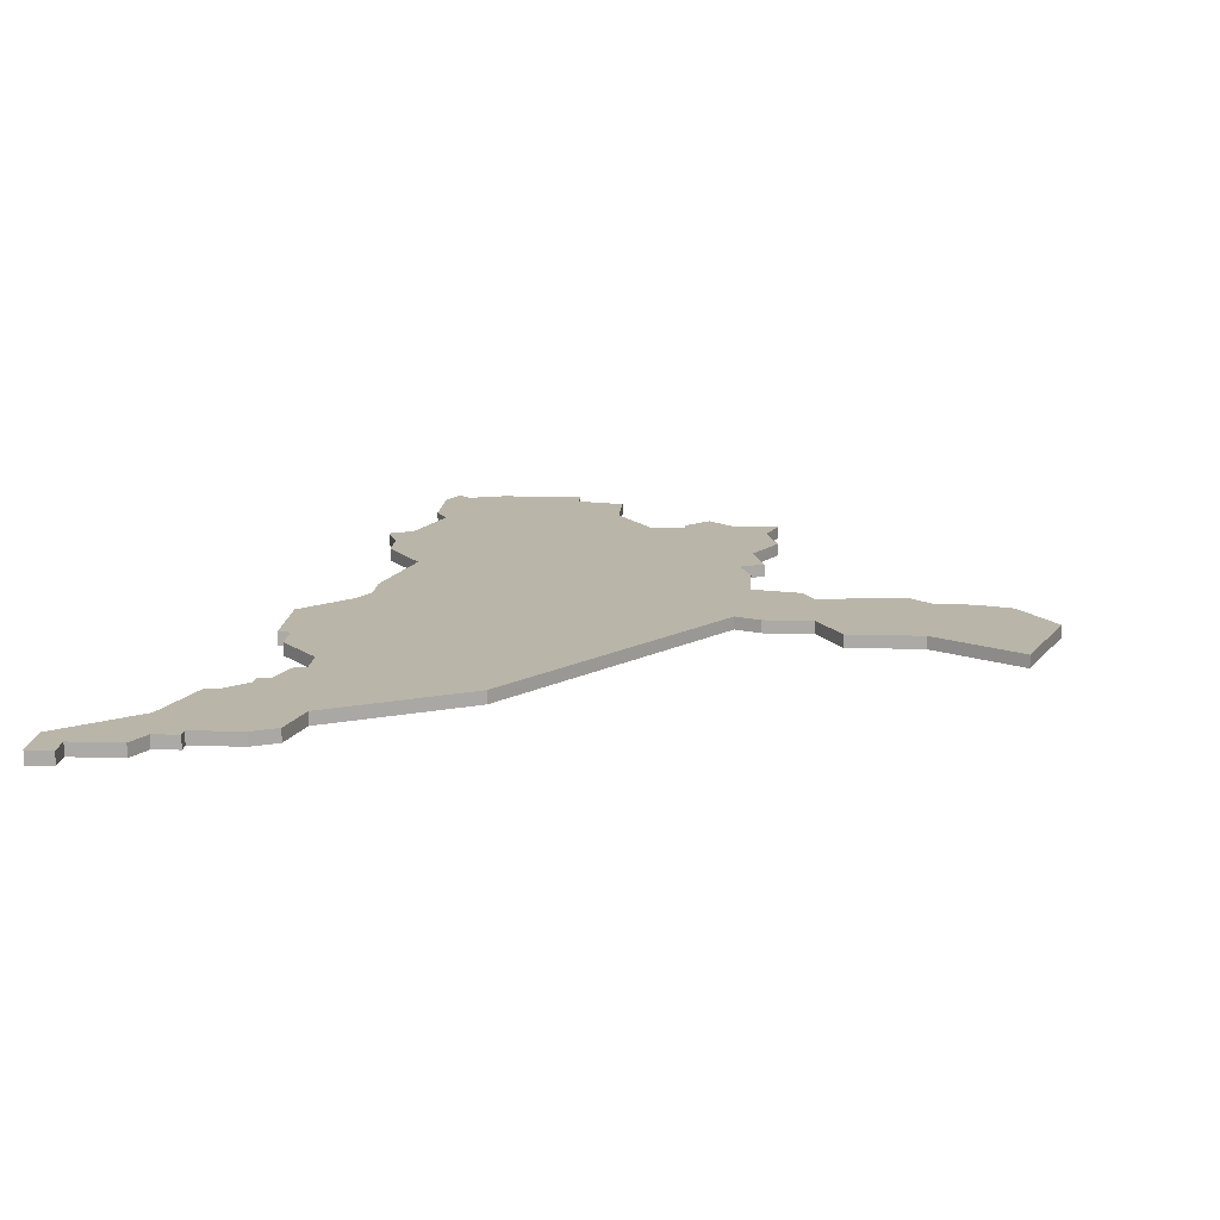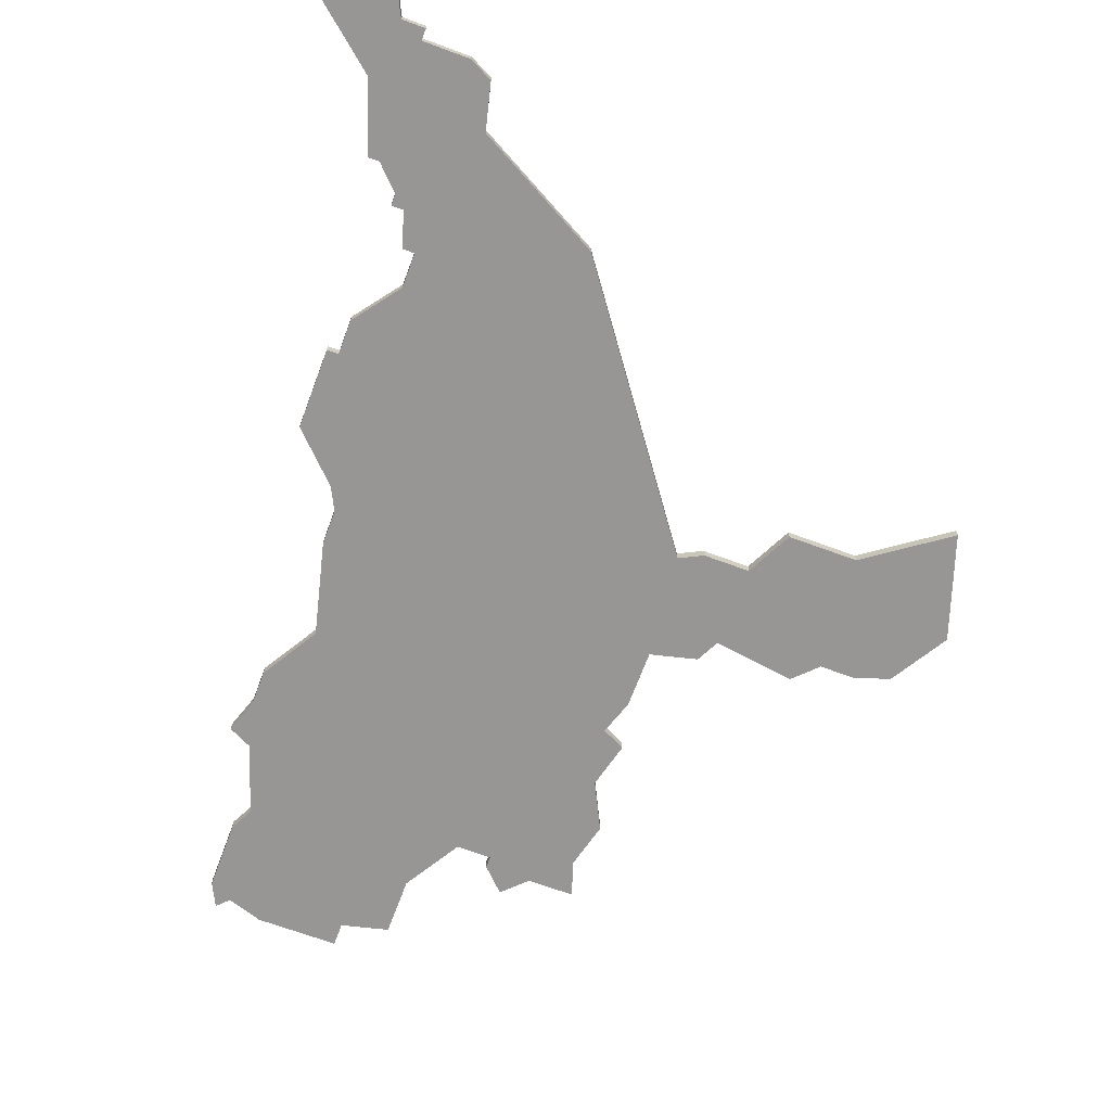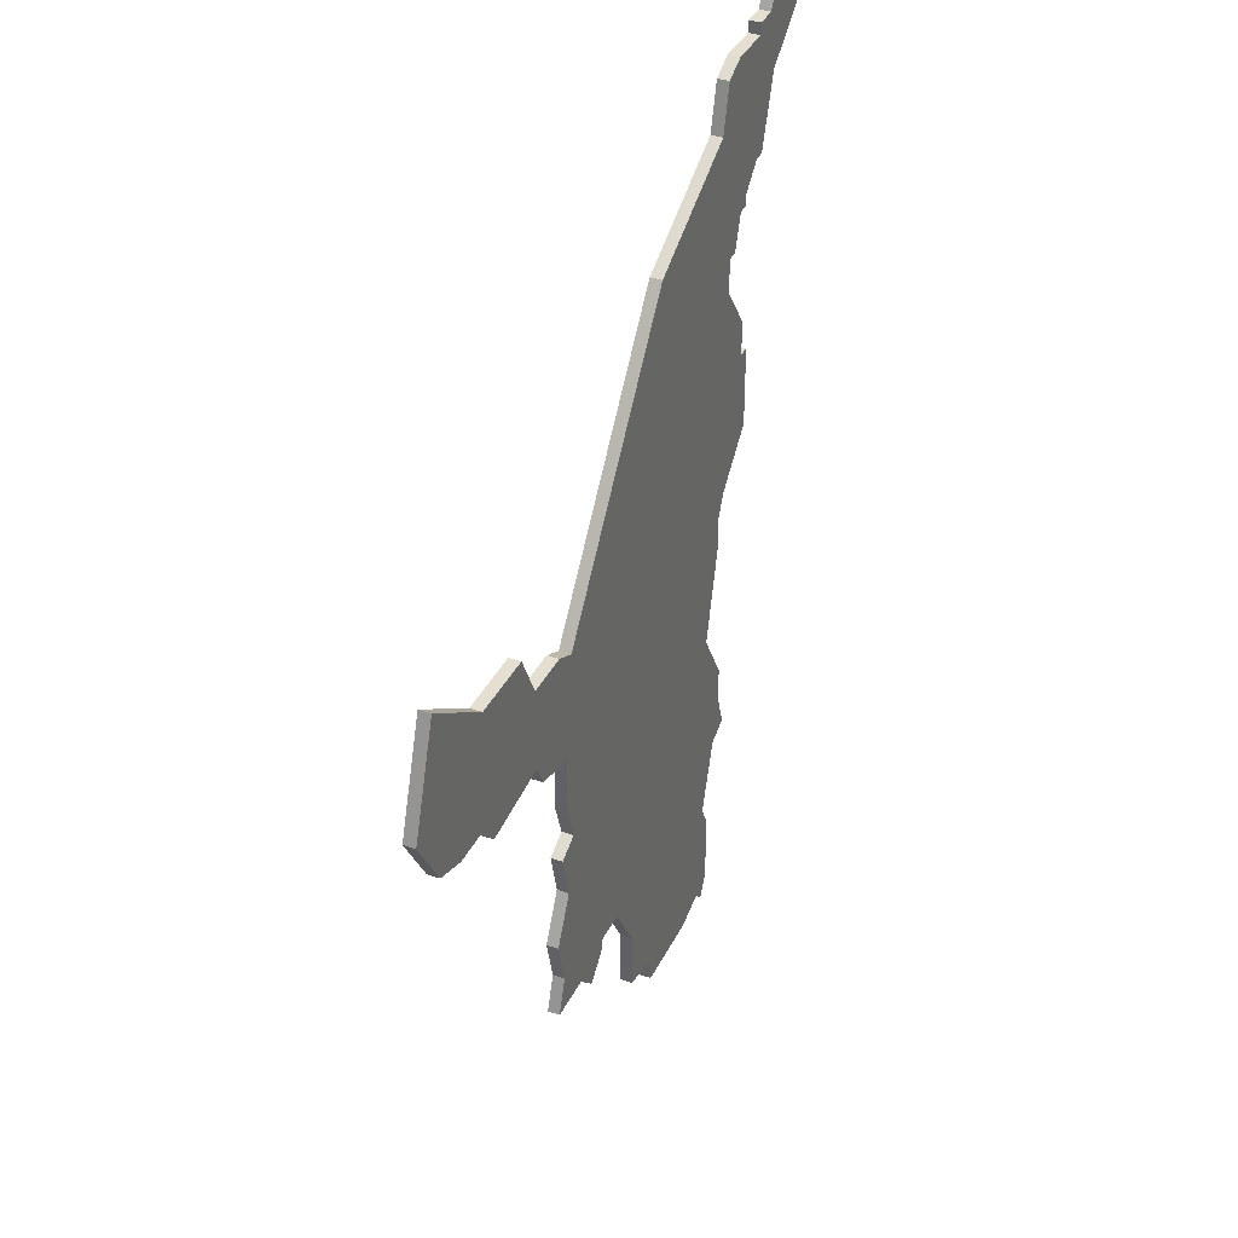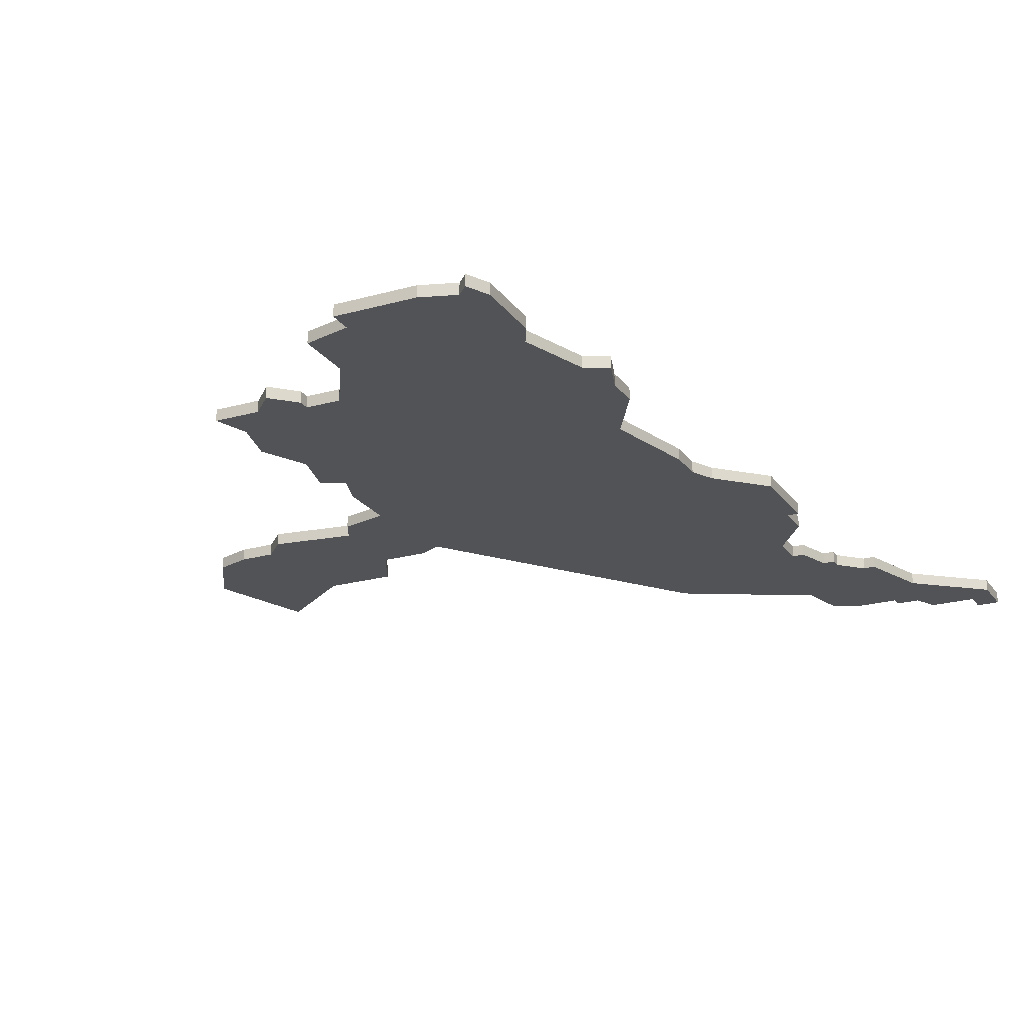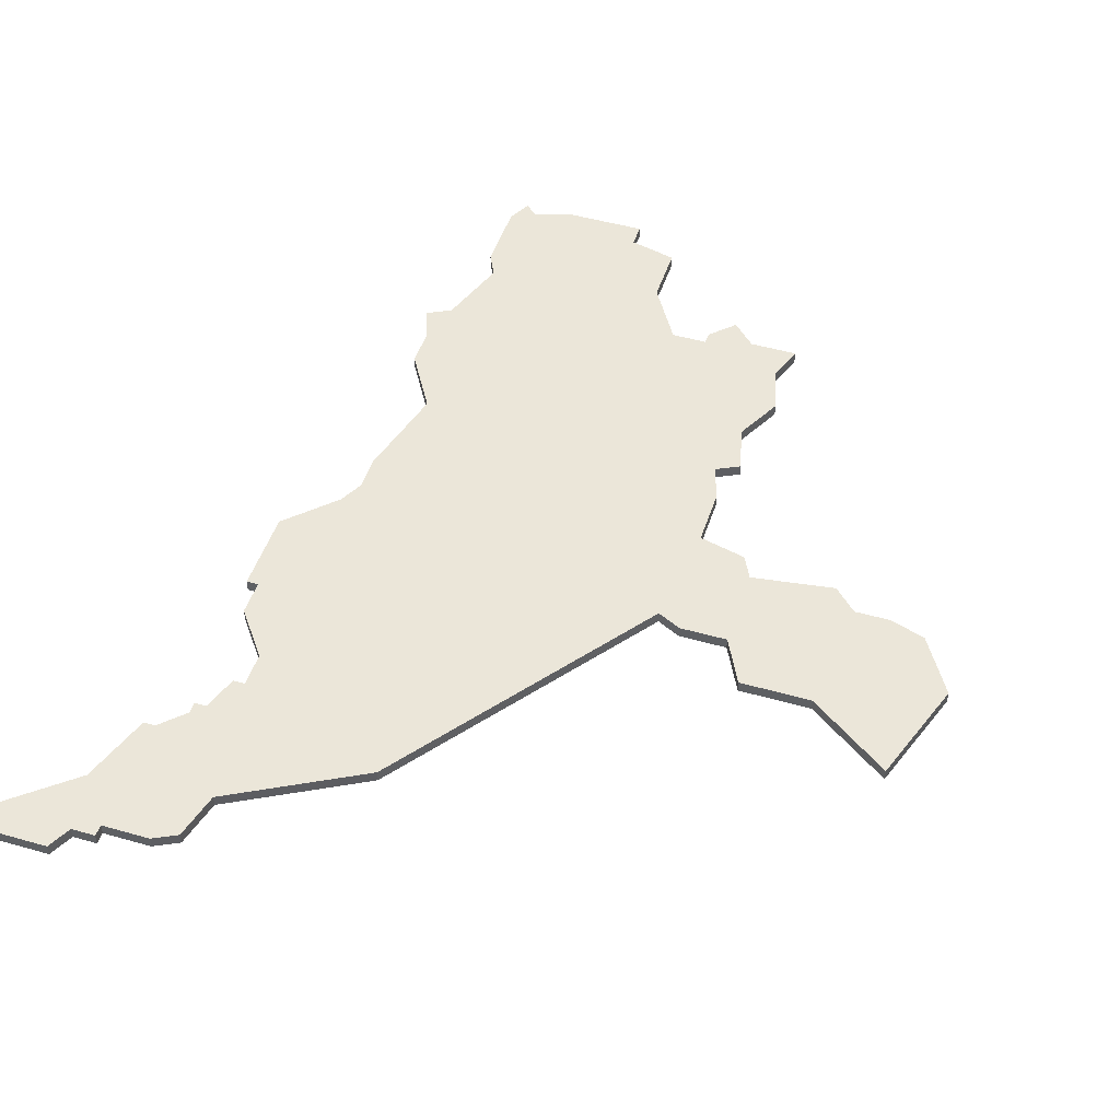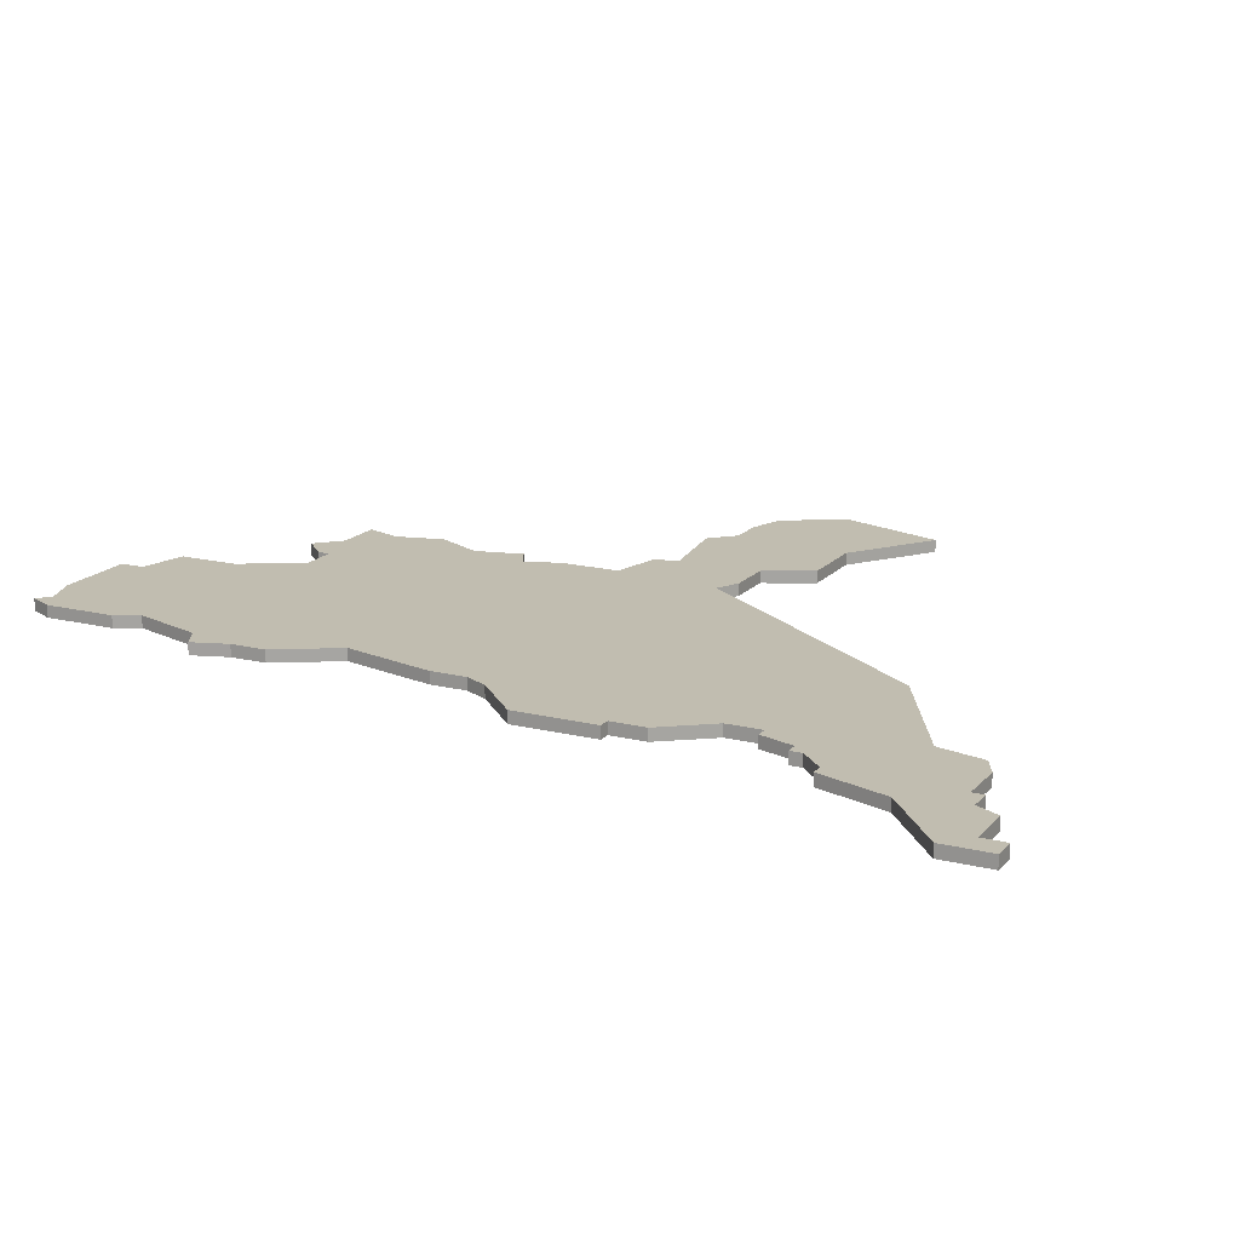
<metadata>
{"format":"obj","ext":"obj","renderer":"f3d","projection":"perspective","resolution":1024,"background":"white","views":[{"elev":13.5,"azim":-176.1,"up":"+Z"},{"elev":-67.8,"azim":159.6,"up":"+Z"},{"elev":36.7,"azim":-66.2,"up":"+Y"},{"elev":-22.1,"azim":26.0,"up":"+Z"},{"elev":48.0,"azim":-162.2,"up":"+Z"},{"elev":16.7,"azim":116.9,"up":"+Z"}]}
</metadata>
<code>
v 4525 -820 0
v 4525 -820 1
v 4500 -808 0
v 4500 -808 1
v 4500 -801 0
v 4500 -801 1
v 4533 -803 0
v 4533 -803 1
v 4533 -758 0
v 4533 -758 1
v 4533 -742 0
v 4533 -742 1
v 4508 -807 0
v 4508 -807 1
v 4508 -808 0
v 4508 -808 1
v 4532 -761 0
v 4532 -761 1
v 4532 -779 0
v 4532 -779 1
v 4532 -797 0
v 4532 -797 1
v 4532 -758 0
v 4532 -758 1
v 4532 -800 0
v 4532 -800 1
v 4540 -746 0
v 4540 -746 1
v 4540 -739 0
v 4540 -739 1
v 4482 -779 0
v 4482 -779 1
v 4482 -765 0
v 4482 -765 1
v 4490 -782 0
v 4490 -782 1
v 4498 -783 0
v 4498 -783 1
v 4531 -804 0
v 4531 -804 1
v 4531 -781 0
v 4531 -781 1
v 4531 -784 0
v 4531 -784 1
v 4531 -743 0
v 4531 -743 1
v 4506 -810 0
v 4506 -810 1
v 4539 -741 0
v 4539 -741 1
v 4514 -812 0
v 4514 -812 1
v 4514 -817 0
v 4514 -817 1
v 4489 -770 0
v 4489 -770 1
v 4497 -781 0
v 4497 -781 1
v 4497 -774 0
v 4497 -774 1
v 4530 -818 0
v 4530 -818 1
v 4530 -812 0
v 4530 -812 1
v 4530 -747 0
v 4530 -747 1
v 4538 -752 0
v 4538 -752 1
v 4546 -737 0
v 4546 -737 1
v 4546 -741 0
v 4546 -741 1
v 4488 -780 0
v 4488 -780 1
v 4529 -810 0
v 4529 -810 1
v 4529 -820 0
v 4529 -820 1
v 4529 -792 0
v 4529 -792 1
v 4504 -808 0
v 4504 -808 1
v 4537 -752 0
v 4537 -752 1
v 4537 -741 0
v 4537 -741 1
v 4537 -742 0
v 4537 -742 1
v 4479 -774 0
v 4479 -774 1
v 4495 -770 0
v 4495 -770 1
v 4528 -819 0
v 4528 -819 1
v 4503 -775 0
v 4503 -775 1
v 4503 -792 0
v 4503 -792 1
v 4536 -768 0
v 4536 -768 1
v 4536 -775 0
v 4536 -775 1
v 4511 -807 0
v 4511 -807 1
v 4544 -737 0
v 4544 -737 1
v 4544 -739 0
v 4544 -739 1
v 4519 -753 0
v 4519 -753 1
v 4502 -797 0
v 4502 -797 1
v 4502 -789 0
v 4502 -789 1
v 4502 -784 0
v 4502 -784 1
v 4535 -768 0
v 4535 -768 1
v 4535 -754 0
v 4535 -754 1
v 4535 -755 0
v 4535 -755 1
v 4535 -765 0
v 4535 -765 1
v 4485 -780 0
v 4485 -780 1
v 4518 -818 0
v 4518 -818 1
v 4518 -820 0
v 4518 -820 1
v 4501 -793 0
v 4501 -793 1
v 4501 -805 0
v 4501 -805 1
v 4501 -774 0
v 4501 -774 1
v 4534 -755 0
v 4534 -755 1
f 133 81 3
f 81 15 47
f 13 81 133
f 13 5 111
f 131 97 111
f 133 5 13
f 81 13 15
f 1 129 127
f 93 1 63
f 1 127 75
f 111 103 13
f 51 127 53
f 75 127 51
f 75 51 103
f 97 103 111
f 103 97 79
f 125 31 55
f 73 55 59
f 73 125 55
f 55 89 33
f 31 89 55
f 91 59 55
f 59 35 73
f 79 97 115
f 113 115 97
f 57 115 37
f 35 59 57
f 135 57 59
f 57 135 95
f 115 95 41
f 95 115 57
f 95 109 17
f 61 77 93
f 75 63 1
f 61 93 63
f 39 25 7
f 103 79 39
f 115 41 43
f 79 21 25
f 25 39 79
f 41 95 19
f 75 103 39
f 117 101 19
f 109 23 17
f 101 117 99
f 17 123 117
f 117 19 17
f 19 95 17
f 65 23 109
f 23 65 137
f 137 119 121
f 65 119 137
f 11 65 45
f 11 87 65
f 65 87 27
f 83 65 27
f 83 119 65
f 9 23 137
f 87 49 27
f 67 83 27
f 71 27 49
f 87 85 49
f 107 49 29
f 105 69 107
f 71 107 69
f 107 71 49
f 43 79 115
f 4 82 134
f 48 16 82
f 134 82 14
f 112 6 14
f 112 98 132
f 14 6 134
f 16 14 82
f 128 130 2
f 64 2 94
f 76 128 2
f 14 104 112
f 54 128 52
f 52 128 76
f 104 52 76
f 112 104 98
f 80 98 104
f 56 32 126
f 60 56 74
f 56 126 74
f 34 90 56
f 56 90 32
f 56 60 92
f 74 36 60
f 116 98 80
f 98 116 114
f 38 116 58
f 58 60 36
f 60 58 136
f 96 136 58
f 42 96 116
f 58 116 96
f 18 110 96
f 94 78 62
f 2 64 76
f 64 94 62
f 8 26 40
f 40 80 104
f 44 42 116
f 26 22 80
f 80 40 26
f 20 96 42
f 40 104 76
f 20 102 118
f 18 24 110
f 100 118 102
f 118 124 18
f 18 20 118
f 18 96 20
f 110 24 66
f 138 66 24
f 122 120 138
f 138 120 66
f 46 66 12
f 66 88 12
f 28 88 66
f 28 66 84
f 66 120 84
f 138 24 10
f 28 50 88
f 28 84 68
f 50 28 72
f 50 86 88
f 30 50 108
f 108 70 106
f 70 108 72
f 50 72 108
f 116 80 44
f 90 34 89
f 89 34 33
f 32 90 31
f 31 90 89
f 126 32 125
f 125 32 31
f 74 126 73
f 73 126 125
f 36 74 35
f 35 74 73
f 58 36 57
f 57 36 35
f 38 58 37
f 37 58 57
f 116 38 115
f 115 38 37
f 114 116 113
f 113 116 115
f 98 114 97
f 97 114 113
f 132 98 131
f 131 98 97
f 112 132 111
f 111 132 131
f 6 112 5
f 5 112 111
f 134 6 133
f 133 6 5
f 4 134 3
f 3 134 133
f 82 4 81
f 81 4 3
f 48 82 47
f 47 82 81
f 16 48 15
f 15 48 47
f 14 16 13
f 13 16 15
f 104 14 103
f 103 14 13
f 52 104 51
f 51 104 103
f 54 52 53
f 53 52 51
f 128 54 127
f 127 54 53
f 130 128 129
f 129 128 127
f 2 130 1
f 1 130 129
f 94 2 93
f 93 2 1
f 78 94 77
f 77 94 93
f 62 78 61
f 61 78 77
f 64 62 63
f 63 62 61
f 76 64 75
f 75 64 63
f 40 76 39
f 39 76 75
f 8 40 7
f 7 40 39
f 26 8 25
f 25 8 7
f 22 26 21
f 21 26 25
f 80 22 79
f 79 22 21
f 44 80 43
f 43 80 79
f 42 44 41
f 41 44 43
f 20 42 19
f 19 42 41
f 102 20 101
f 101 20 19
f 100 102 99
f 99 102 101
f 118 100 117
f 117 100 99
f 124 118 123
f 123 118 117
f 18 124 17
f 17 124 123
f 24 18 23
f 23 18 17
f 10 24 9
f 9 24 23
f 138 10 137
f 137 10 9
f 122 138 121
f 121 138 137
f 120 122 119
f 119 122 121
f 84 120 83
f 83 120 119
f 68 84 67
f 67 84 83
f 28 68 27
f 27 68 67
f 72 28 71
f 71 28 27
f 70 72 69
f 69 72 71
f 106 70 105
f 105 70 69
f 108 106 107
f 107 106 105
f 30 108 29
f 29 108 107
f 50 30 49
f 49 30 29
f 86 50 85
f 85 50 49
f 88 86 87
f 87 86 85
f 12 88 11
f 11 88 87
f 46 12 45
f 45 12 11
f 66 46 65
f 65 46 45
f 110 66 109
f 109 66 65
f 96 110 95
f 95 110 109
f 136 96 135
f 135 96 95
f 60 136 59
f 59 136 135
f 92 60 91
f 91 60 59
f 34 56 33
f 33 56 55
f 56 92 55
f 55 92 91

</code>
